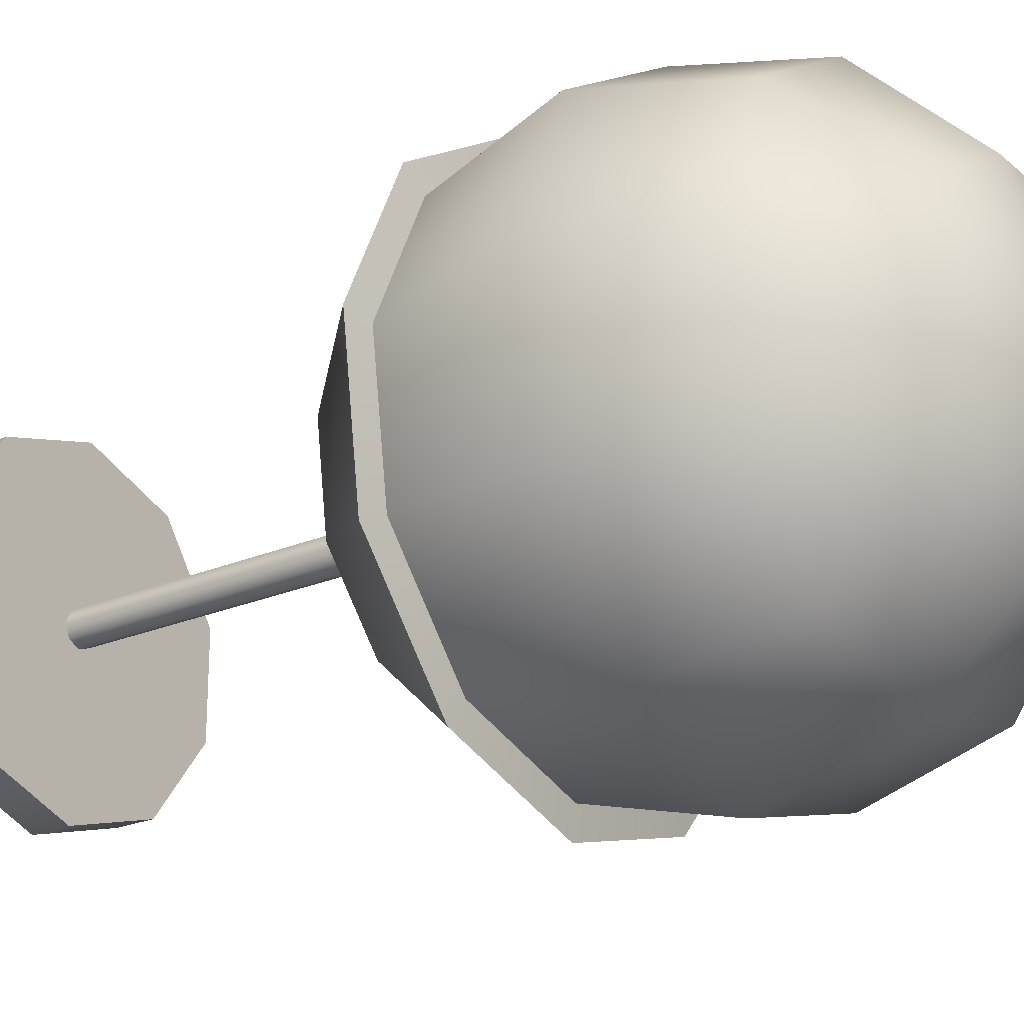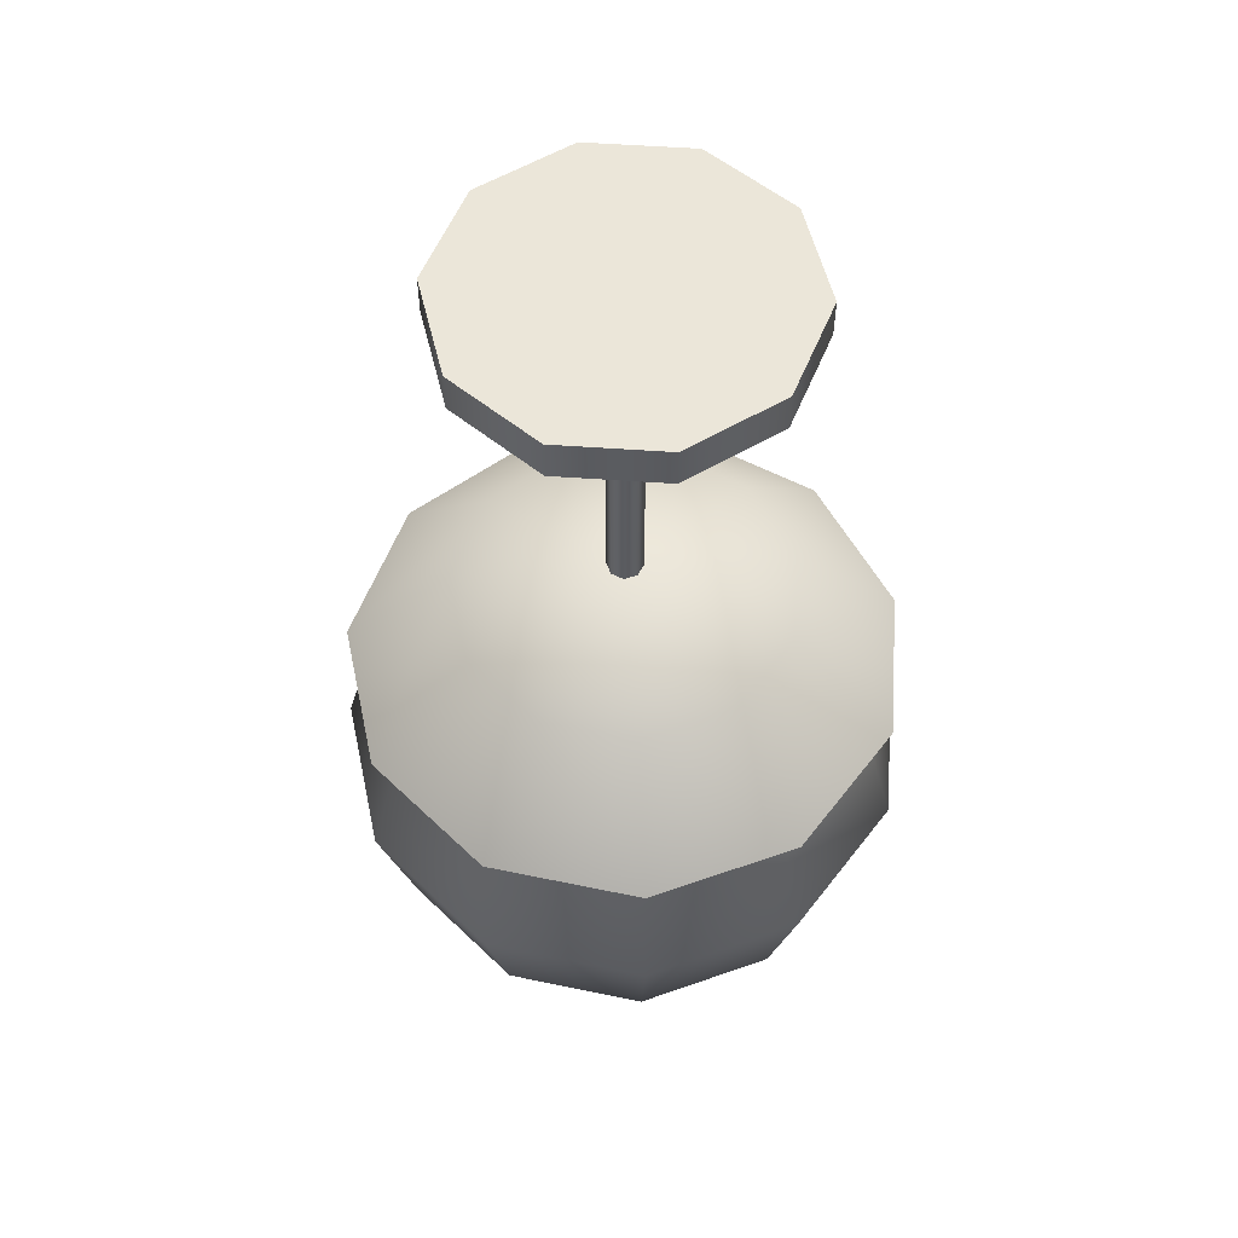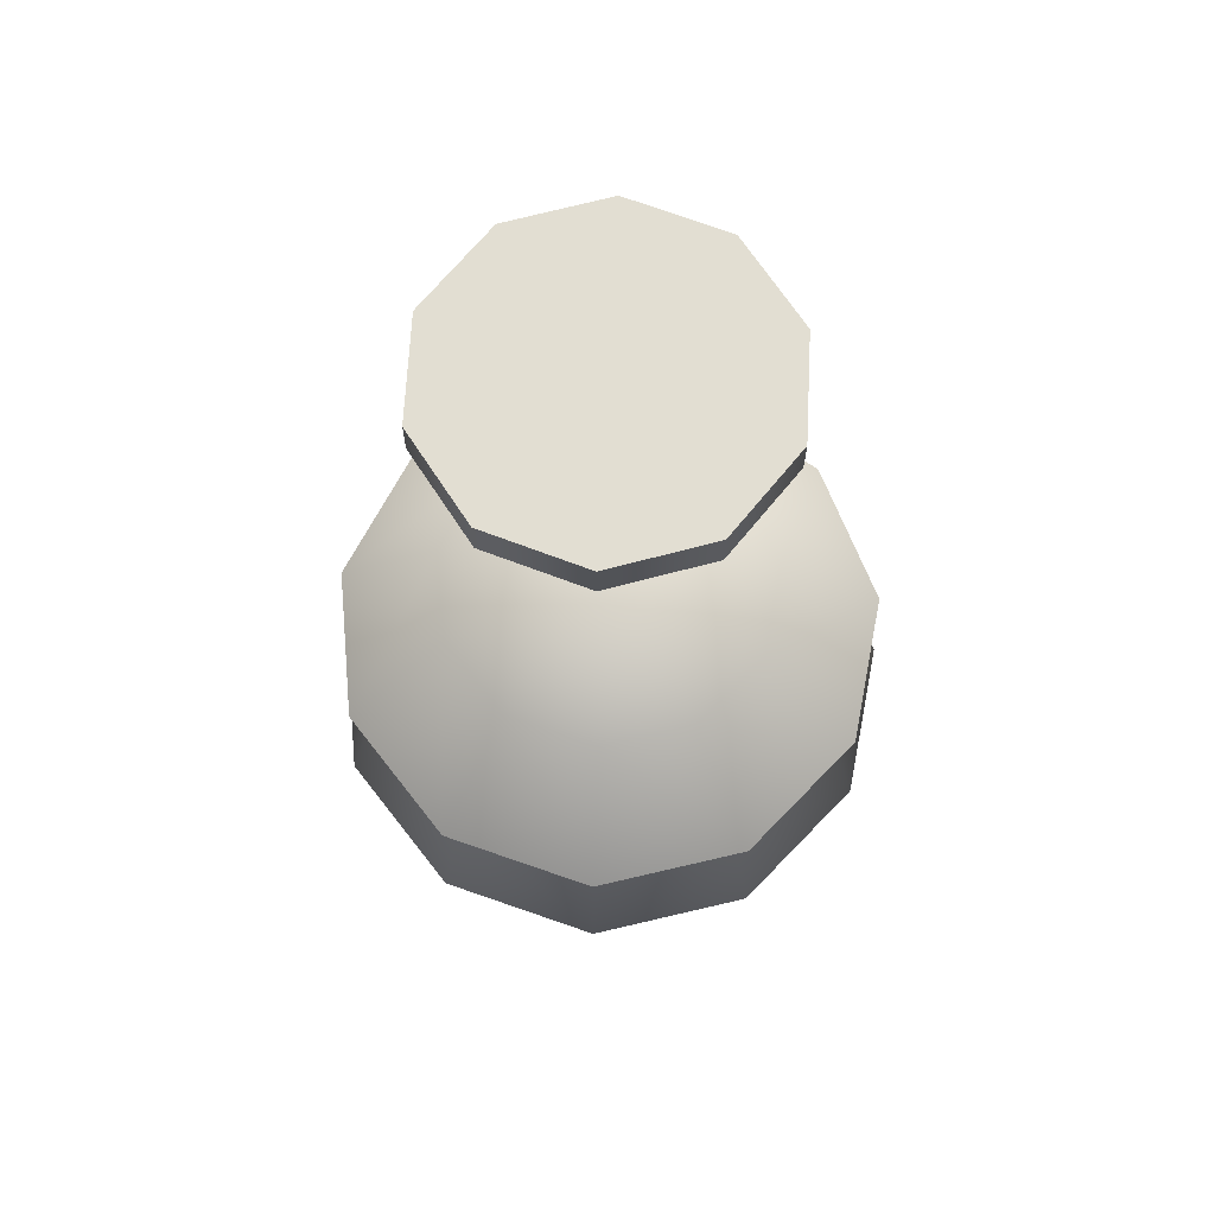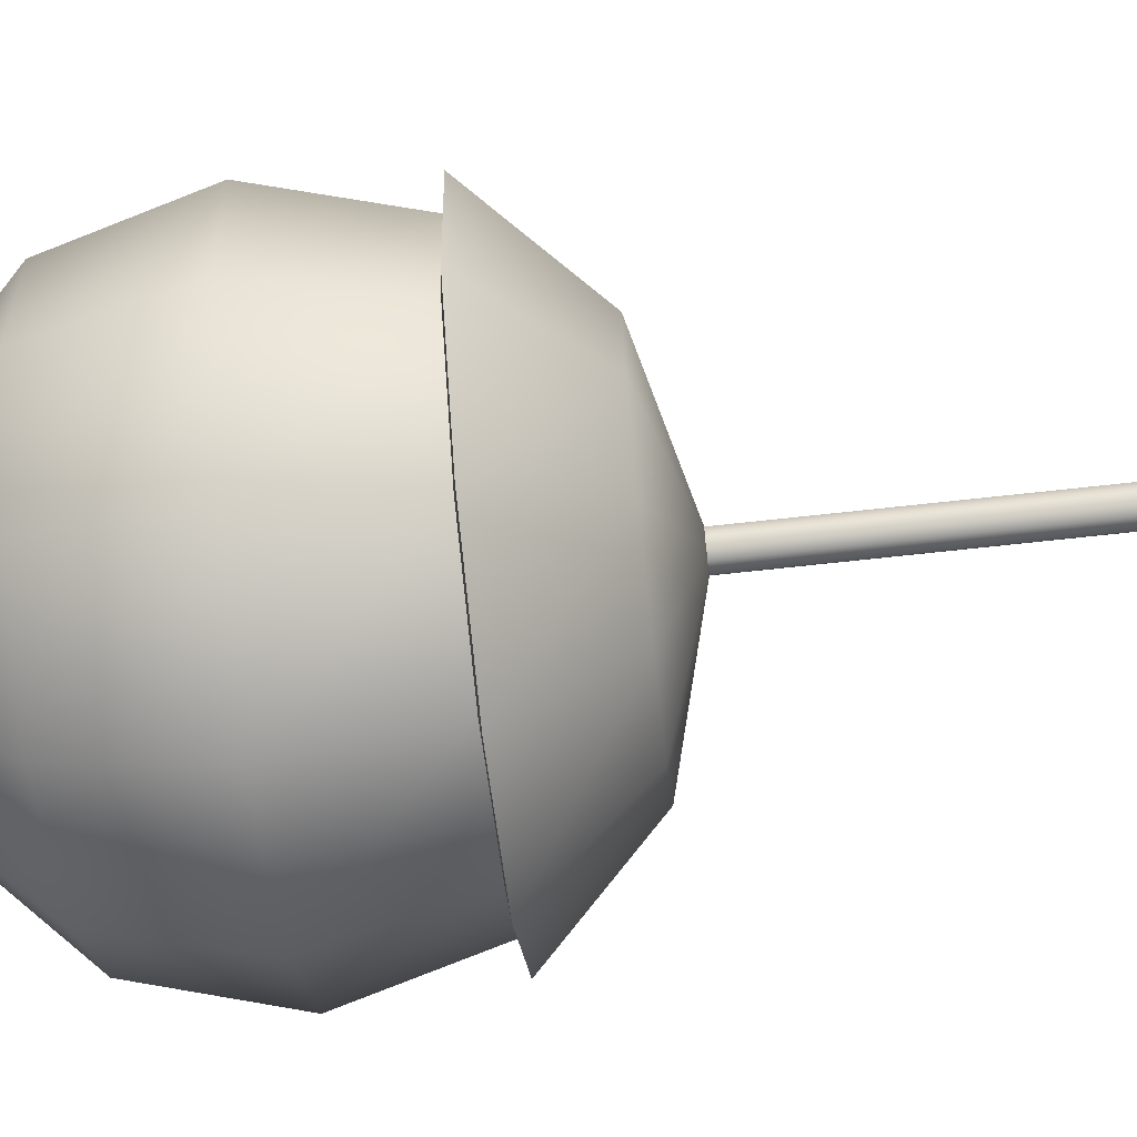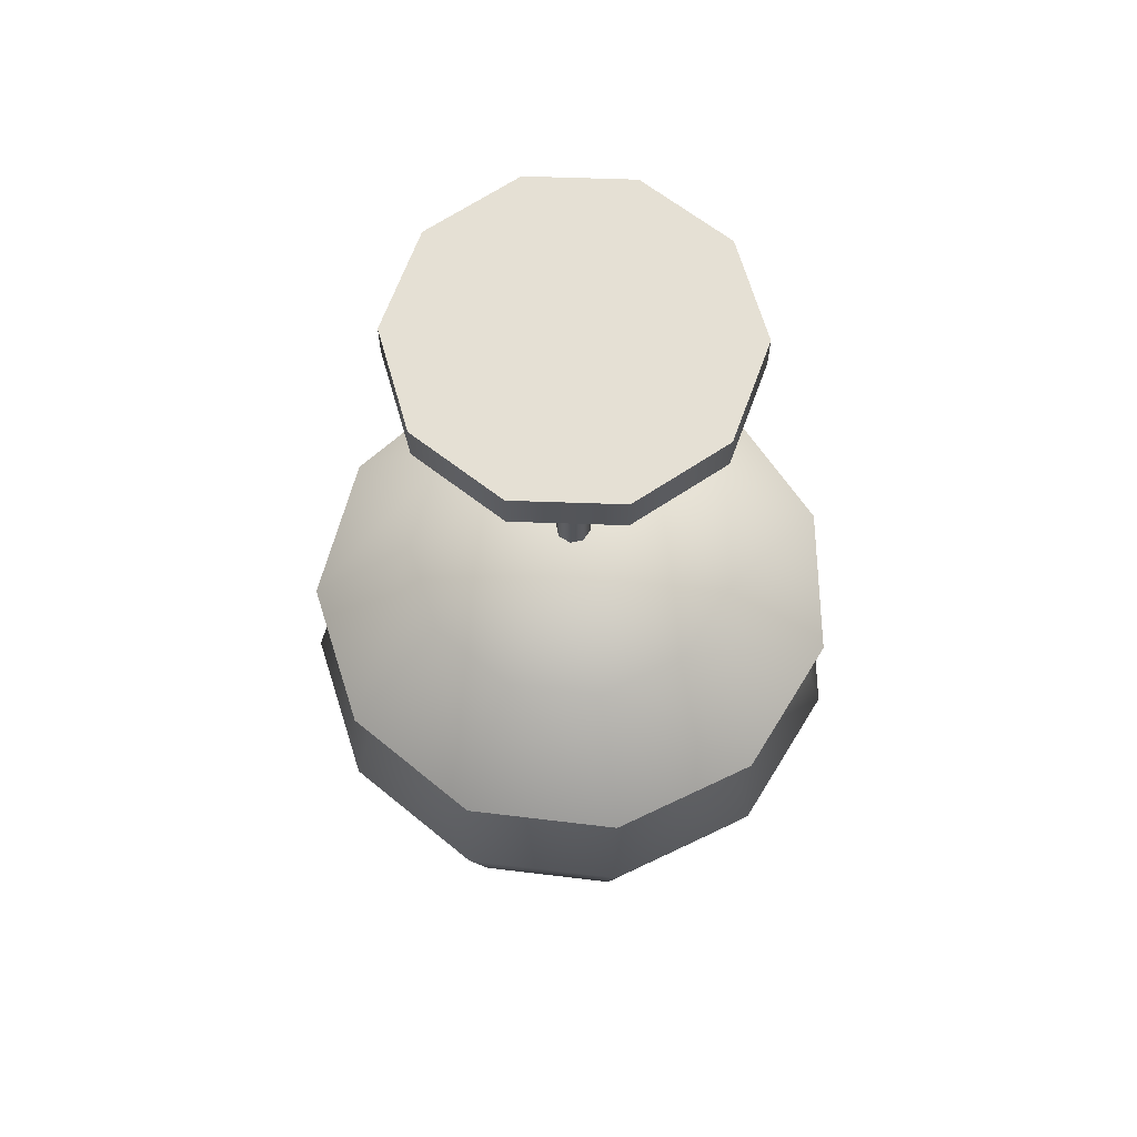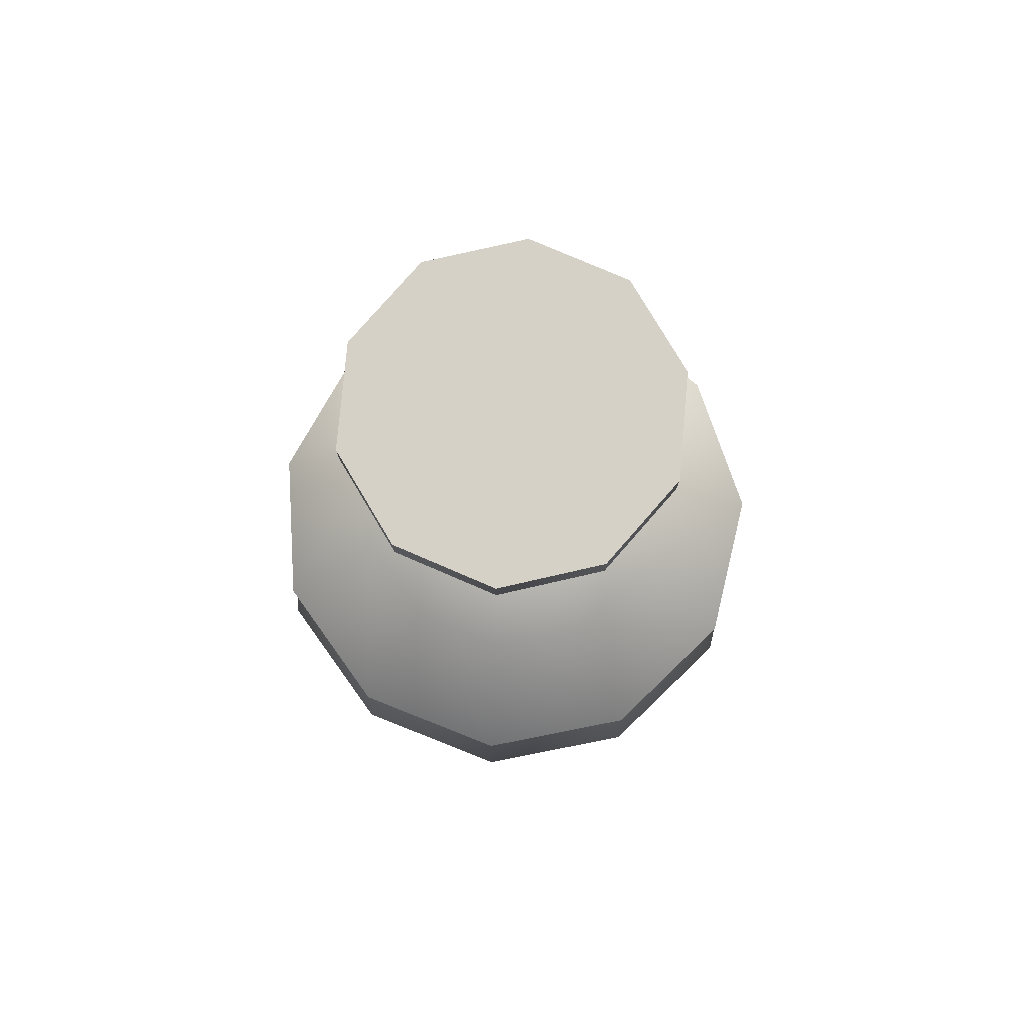
<metadata>
{"format":"obj","ext":"obj","renderer":"f3d","projection":"perspective","resolution":1024,"background":"white","views":[{"elev":-23.7,"azim":-54.5,"up":"+Z"},{"elev":56.2,"azim":-85.8,"up":"+Y"},{"elev":67.9,"azim":-177.0,"up":"+Y"},{"elev":-69.1,"azim":96.3,"up":"+Z"},{"elev":65.4,"azim":-124.0,"up":"+Y"},{"elev":79.2,"azim":-174.8,"up":"+Y"}]}
</metadata>
<code>
o Light_Ceiling2
v 0 -0.02688 -0.1087
v 0 -0.001098 -0.1087
v 0.06391 -0.02688 -0.08797
v 0.06391 -0.001098 -0.08797
v 0.1034 -0.02688 -0.0336
v 0.1034 -0.001098 -0.0336
v 0.1034 -0.02688 0.0336
v 0.1034 -0.001098 0.0336
v 0.06391 -0.02688 0.08797
v 0.06391 -0.001098 0.08797
v -0 -0.02688 0.1087
v -0 -0.001098 0.1087
v -0.06391 -0.02688 0.08797
v -0.06391 -0.001098 0.08797
v -0.1034 -0.02688 0.0336
v -0.1034 -0.001098 0.0336
v -0.1034 -0.02688 -0.0336
v -0.1034 -0.001098 -0.0336
v -0.06391 -0.02688 -0.08797
v -0.06391 -0.001098 -0.08797
v -0.00808 -0.02215 0.00808
v -0.01143 -0.02215 -0
v -0.00808 -0.02215 -0.00808
v -0 -0.02215 -0.01143
v -0.00808 -0.2752 -0.00808
v -0.01143 -0.2752 -0
v -0.00808 -0.2752 0.00808
v -0 -0.2752 0.01143
v 0.00808 -0.2752 0.00808
v 0.01143 -0.2752 -0
v 0.00808 -0.2752 -0.00808
v -0 -0.2752 -0.01143
v -0 -0.02215 0.01143
v 0.00808 -0.02215 0.00808
v 0.01143 -0.02215 -0
v 0.00808 -0.02215 -0.00808
v -0 -0.2437 -0
v 0.05841 -0.2723 -0.09088
v 0.08533 -0.3427 -0.1328
v 0.09854 -0.4327 -0.1533
v 0.08533 -0.5227 -0.1328
v 0.04927 -0.5886 -0.07666
v 0.09827 -0.2723 -0.04488
v 0.1436 -0.3427 -0.06557
v 0.1658 -0.4327 -0.07571
v 0.1436 -0.5227 -0.06557
v 0.08289 -0.5886 -0.03786
v 0.1069 -0.2723 0.01537
v 0.1562 -0.3427 0.02246
v 0.1804 -0.4327 0.02594
v 0.1562 -0.5227 0.02246
v 0.0902 -0.5886 0.01297
v 0.08164 -0.2723 0.07075
v 0.1193 -0.3427 0.1034
v 0.1377 -0.4327 0.1194
v 0.1193 -0.5227 0.1034
v 0.06887 -0.5886 0.05968
v 0.03044 -0.2723 0.1037
v 0.04447 -0.3427 0.1514
v 0.05135 -0.4327 0.1749
v 0.04447 -0.5227 0.1514
v 0.02567 -0.5886 0.08744
v 0 -0.6127 -0
v -0.03044 -0.2723 0.1037
v -0.04447 -0.3427 0.1514
v -0.05135 -0.4327 0.1749
v -0.04447 -0.5227 0.1514
v -0.02567 -0.5886 0.08744
v -0.08164 -0.2723 0.07075
v -0.1193 -0.3427 0.1034
v -0.1377 -0.4327 0.1194
v -0.1193 -0.5227 0.1034
v -0.06887 -0.5886 0.05968
v -0.1069 -0.2723 0.01537
v -0.1562 -0.3427 0.02246
v -0.1804 -0.4327 0.02594
v -0.1562 -0.5227 0.02246
v -0.0902 -0.5886 0.01297
v -0.09827 -0.2723 -0.04488
v -0.1436 -0.3427 -0.06557
v -0.1658 -0.4327 -0.07571
v -0.1436 -0.5227 -0.06557
v -0.08289 -0.5886 -0.03786
v -0.05841 -0.2723 -0.09088
v -0.08533 -0.3427 -0.1328
v -0.09854 -0.4327 -0.1533
v -0.08533 -0.5227 -0.1328
v -0.04927 -0.5886 -0.07666
v -0 -0.2723 -0.108
v -0 -0.3427 -0.1578
v -0 -0.4327 -0.1823
v -0 -0.5227 -0.1578
v -0 -0.5886 -0.09113
v -0 -0.3405 -0.1764
v -0.09534 -0.3405 -0.1484
v -0.1604 -0.3405 -0.07326
v -0.1746 -0.3405 0.0251
v -0.1333 -0.3405 0.1155
v -0.04968 -0.3405 0.1692
v 0.04968 -0.3405 0.1692
v 0.1333 -0.3405 0.1155
v 0.1746 -0.3405 0.0251
v 0.1604 -0.3405 -0.07326
v 0.09534 -0.3405 -0.1484
f 1 2 4 3
f 3 4 6 5
f 5 6 8 7
f 7 8 10 9
f 9 10 12 11
f 11 12 14 13
f 13 14 16 15
f 15 16 18 17
f 4 2 20 18 16 14 12 10 8 6
f 17 18 20 19
f 19 20 2 1
f 1 3 5 7 9 11 13 15 17 19
f 29 30 35 34
f 26 27 21 22
f 28 29 34 33
f 36 24 23 22 21 33 34 35
f 32 25 23 24
f 31 30 29 28 27 26 25 32
f 31 32 24 36
f 27 28 33 21
f 25 26 22 23
f 30 31 36 35
f 89 37 38
f 94 89 38 104
f 104 38 43 103
f 38 37 43
f 103 43 48 102
f 43 37 48
f 102 48 53 101
f 48 37 53
f 53 37 58
f 101 53 58 100
f 58 37 64
f 100 58 64 99
f 64 37 69
f 99 64 69 98
f 69 37 74
f 98 69 74 97
f 74 37 79
f 97 74 79 96
f 79 37 84
f 96 79 84 95
f 95 84 89 94
f 84 37 89
f 39 104 103 44
f 90 94 104 39
f 44 103 102 49
f 49 102 101 54
f 54 101 100 59
f 59 100 99 65
f 65 99 98 70
f 70 98 97 75
f 75 97 96 80
f 80 96 95 85
f 85 95 94 90
f 63 93 42
f 92 91 40 41
f 93 92 41 42
f 91 90 39 40
f 63 42 47
f 41 40 45 46
f 42 41 46 47
f 40 39 44 45
f 46 45 50 51
f 47 46 51 52
f 45 44 49 50
f 63 47 52
f 52 51 56 57
f 50 49 54 55
f 63 52 57
f 51 50 55 56
f 57 56 61 62
f 55 54 59 60
f 63 57 62
f 56 55 60 61
f 62 61 67 68
f 60 59 65 66
f 63 62 68
f 61 60 66 67
f 68 67 72 73
f 66 65 70 71
f 63 68 73
f 67 66 71 72
f 73 72 77 78
f 71 70 75 76
f 63 73 78
f 72 71 76 77
f 76 75 80 81
f 63 78 83
f 77 76 81 82
f 78 77 82 83
f 63 83 88
f 82 81 86 87
f 83 82 87 88
f 81 80 85 86
f 63 88 93
f 87 86 91 92
f 88 87 92 93
f 86 85 90 91

</code>
